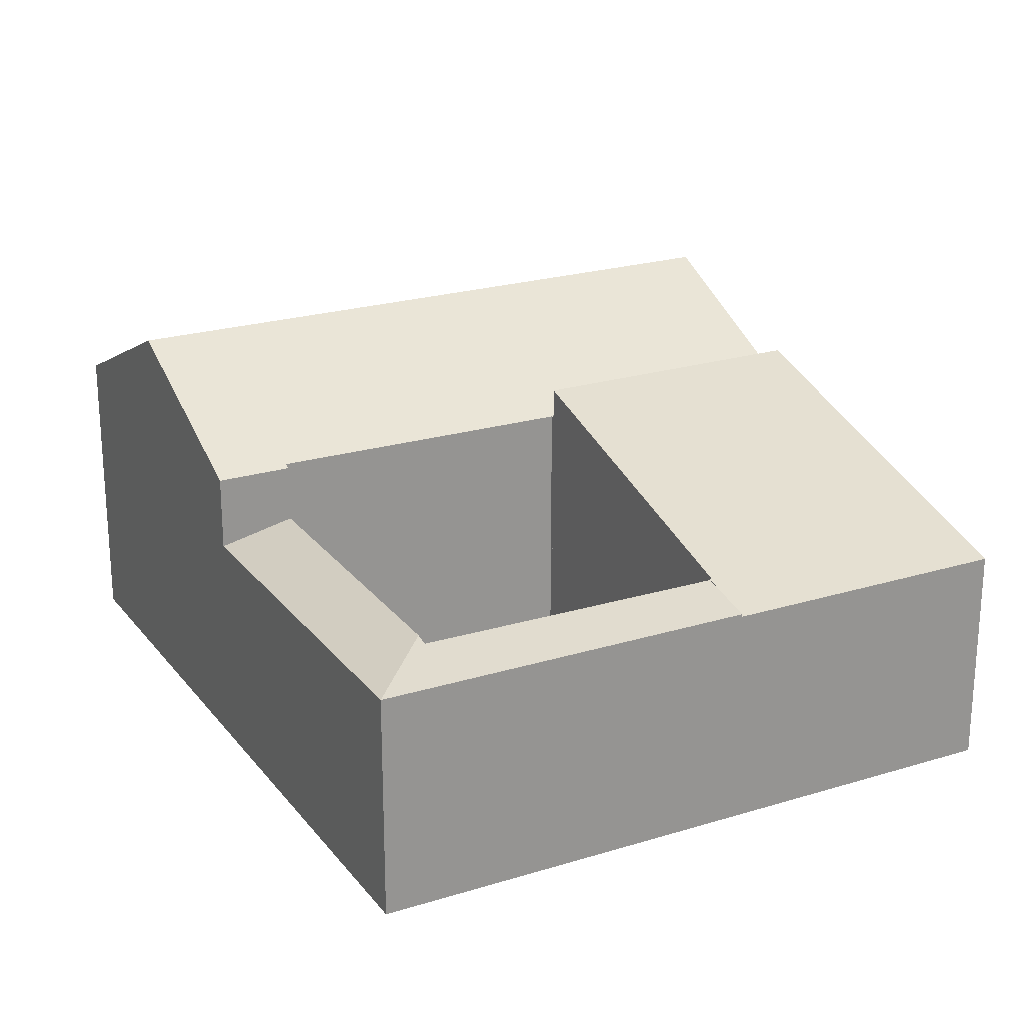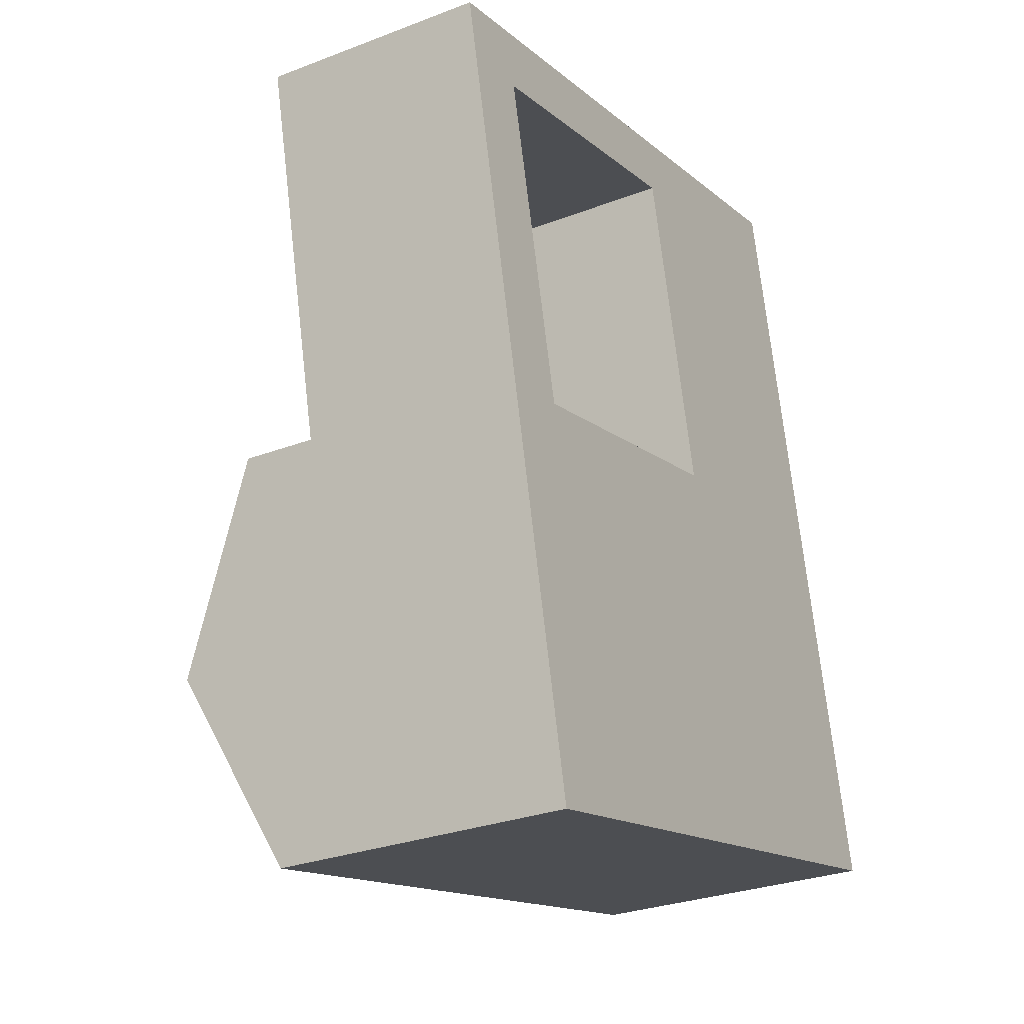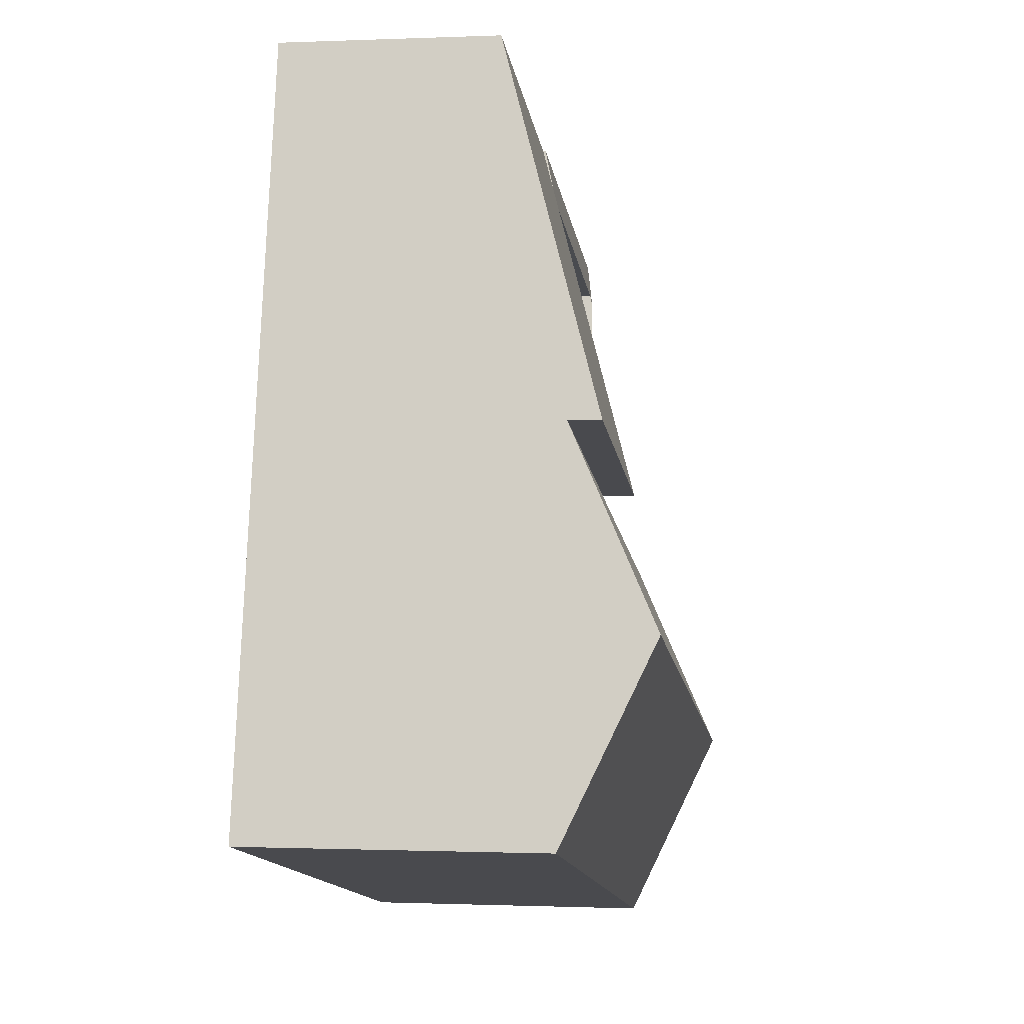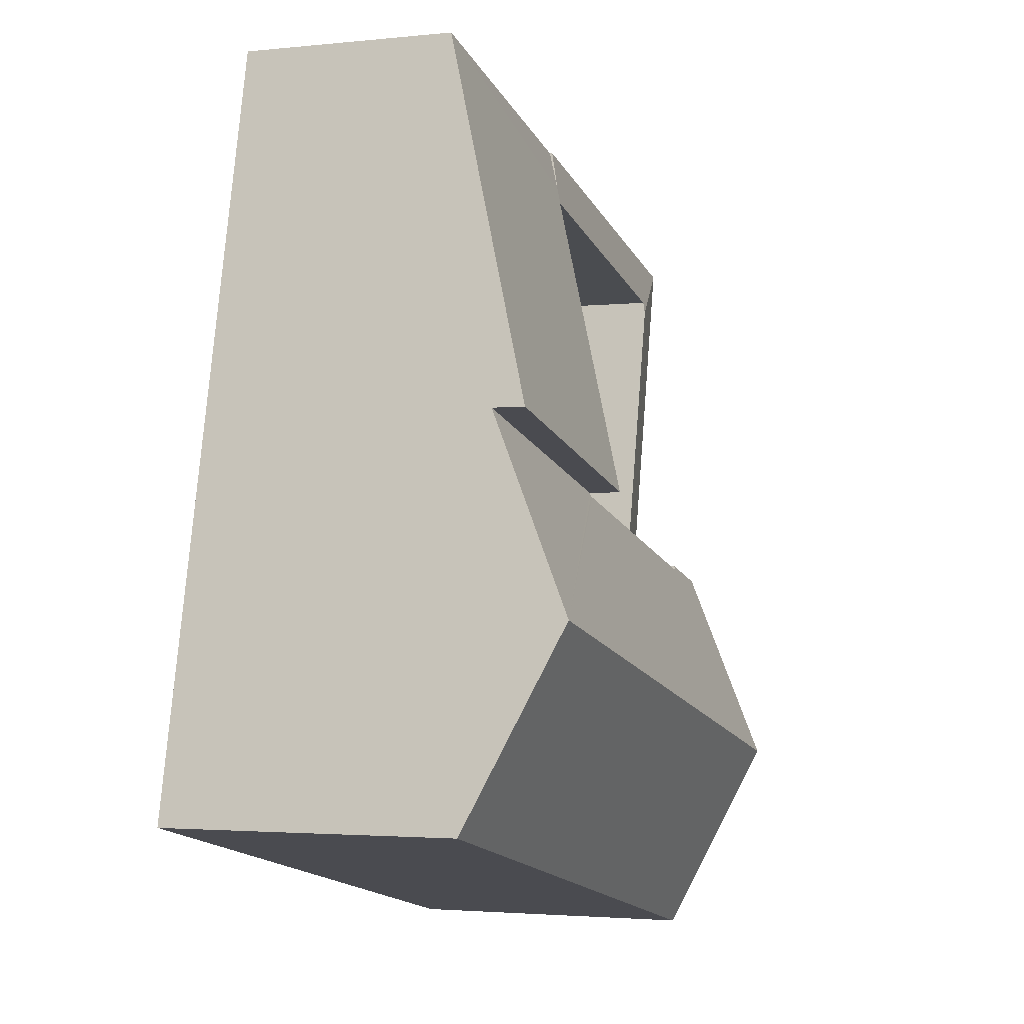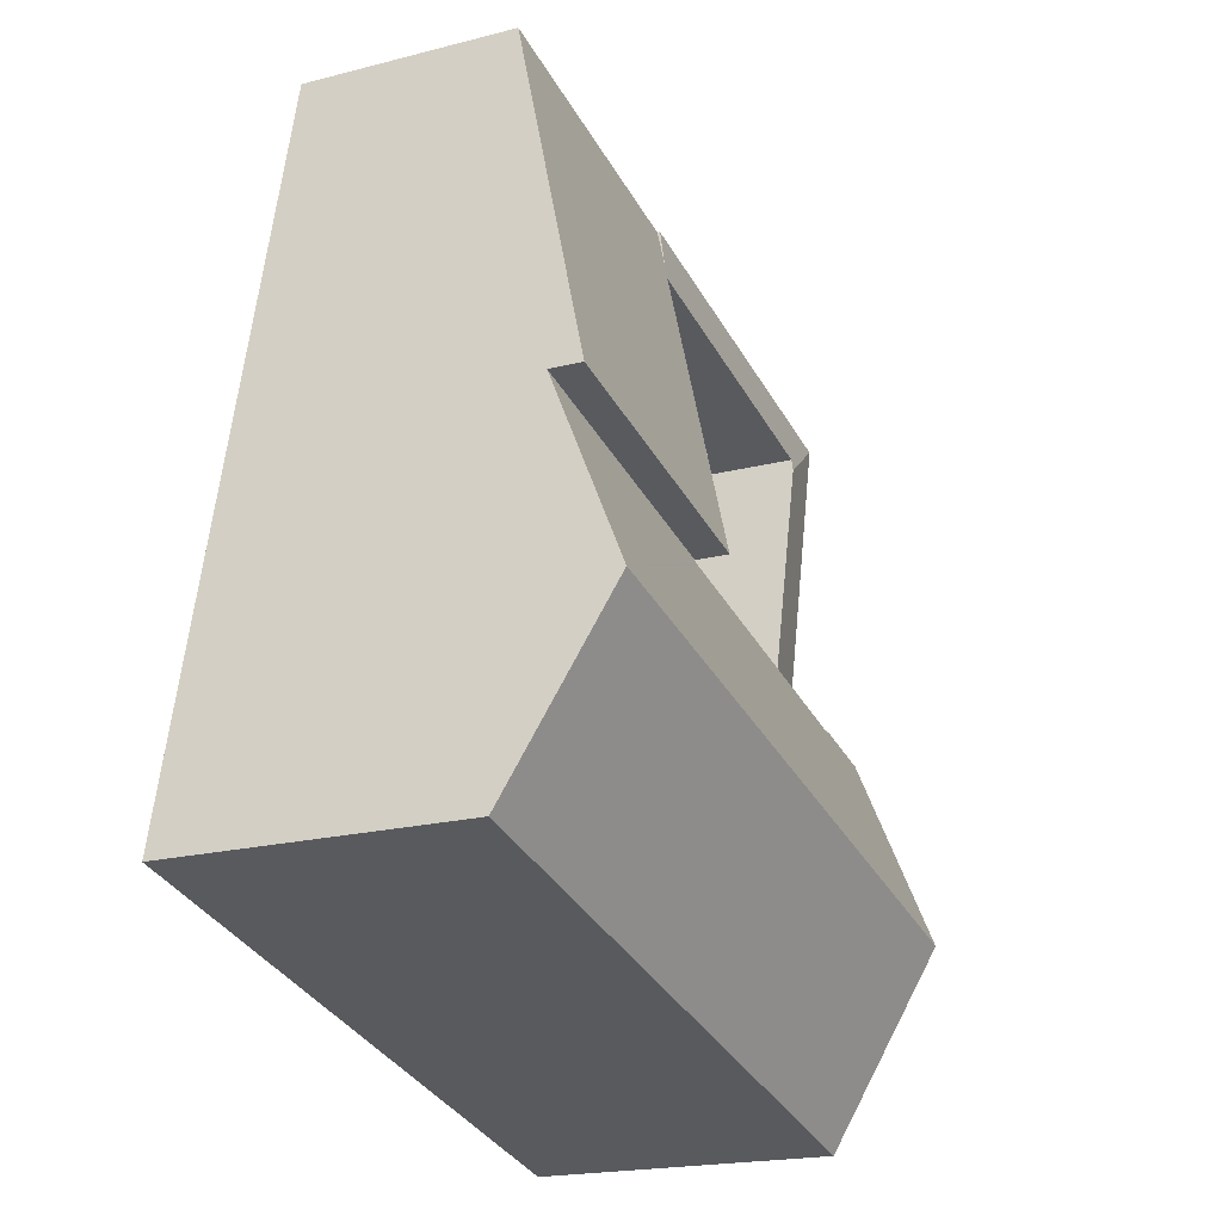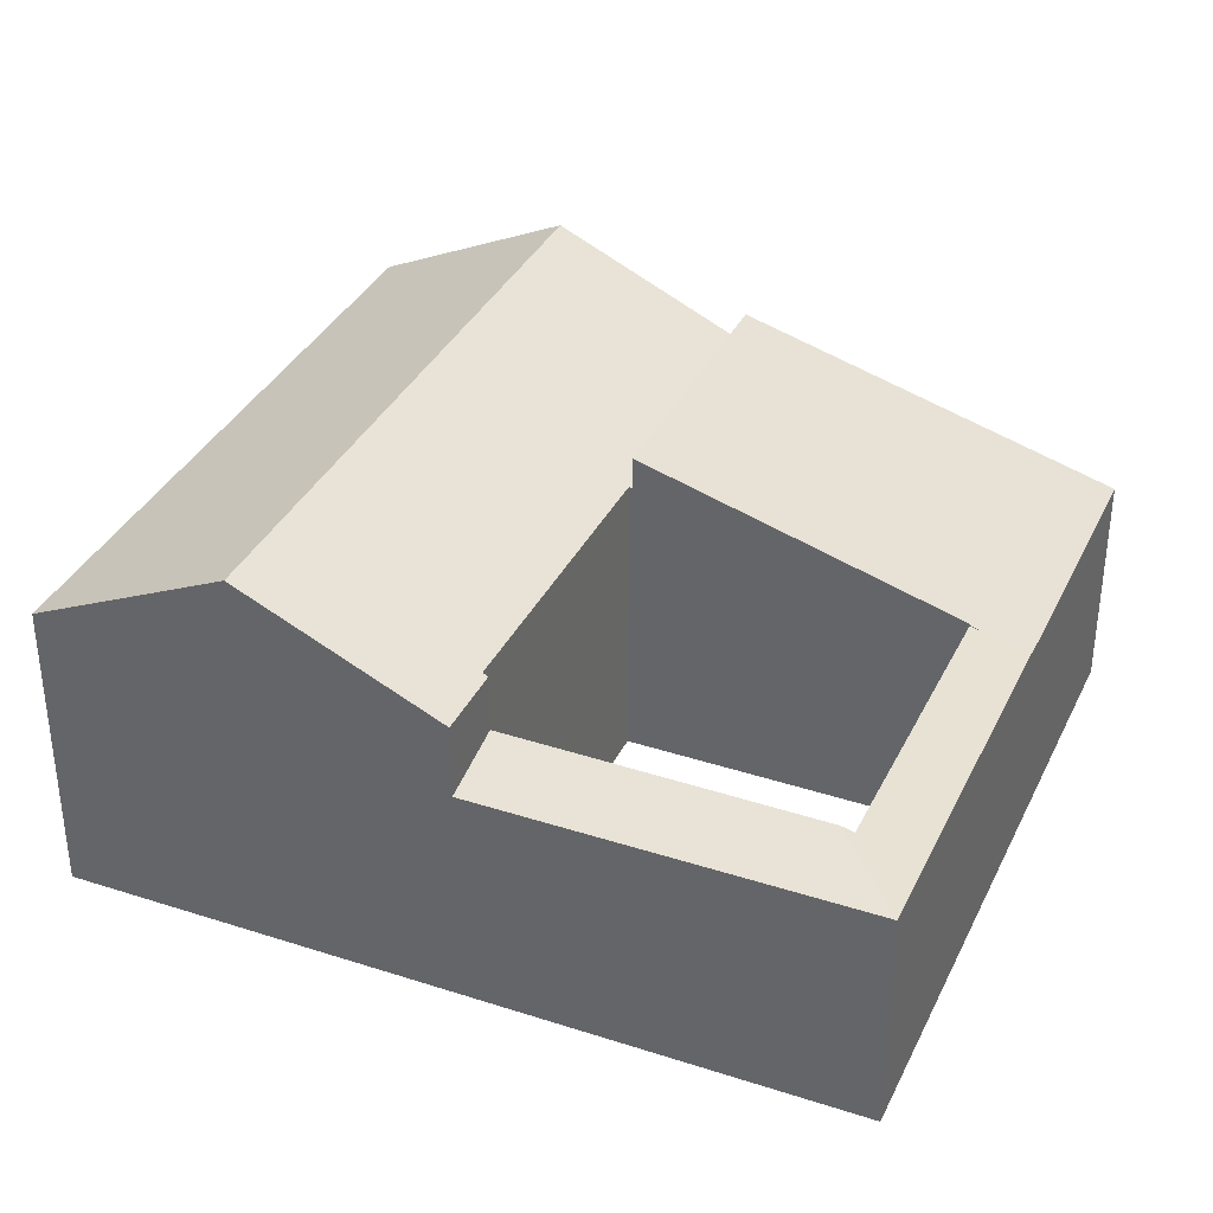
<metadata>
{"format":"obj","ext":"obj","renderer":"f3d","projection":"perspective","resolution":1024,"background":"white","views":[{"elev":22.8,"azim":-40.7,"up":"+Y"},{"elev":-28.6,"azim":-60.1,"up":"+Z"},{"elev":-0.6,"azim":98.9,"up":"+Z"},{"elev":-2.5,"azim":110.5,"up":"+Z"},{"elev":-19.6,"azim":115.8,"up":"+Z"},{"elev":35.5,"azim":-79.8,"up":"+Y"}]}
</metadata>
<code>
v  9.79 5.96 1.112
v  9.921 6.069 0.745
v  9.876 6.069 0.734
v  19.09 8.418 -5.75
v  11.84 8.418 -7.41
v  16.88 5.651 3.87
v  9.543 5.651 2.188
v  19.09 3.521e-16 -5.75
v  16.88 -2.37e-16 3.87
v  11.84 4.537e-16 -7.41
v  9.921 -4.562e-17 0.745
v  9.876 -4.494e-17 0.734
v  9.543 -1.34e-16 2.188
v  9.79 -6.809e-17 1.112
v  20.23 9.896 -10.75
v  11.84 7.579 -7.41
v  19.09 7.579 -5.75
v  11.87 7.621 -7.5
v  11.77 7.621 -7.523
v  4.105 7.643 -9.33
v  2.206 7.579 -9.62
v  4.072 7.579 -9.192
v  3.353 9.896 -14.62
v  12.9 9.896 -12.43
v  21.36 7.624 -15.66
v  14.02 7.624 -17.34
v  4.477 7.624 -19.53
v  4.477 1.196e-15 -19.53
v  2.206 5.891e-16 -9.62
v  3.353 8.953e-16 -14.62
v  11.87 4.592e-16 -7.5
v  4.072 5.628e-16 -9.192
v  4.105 5.713e-16 -9.33
v  11.77 4.607e-16 -7.523
v  21.36 9.587e-16 -15.66
v  20.23 6.584e-16 -10.75
v  14.02 1.062e-15 -17.34
v  0 5.721 3.503e-16
v  4.072 6.14 -9.192
v  2.206 5.721 -9.62
v  2.239 6.129 -1.417
v  9.543 5.72 2.188
v  2.161 6.055 -1.084
v  9.876 6.044 0.734
v  2.161 6.638e-17 -1.084
v  2.239 8.677e-17 -1.417
v  0 0 0
g defaultobject
f 1 2 3
f 2 4 5
f 4 2 6
f 6 2 1
f 6 1 7
f 6 8 4
f 8 6 9
f 8 5 4
f 5 8 10
f 11 3 2
f 3 11 12
f 10 2 5
f 2 10 11
f 12 1 3
f 1 12 7
f 7 12 13
f 13 12 14
f 13 6 7
f 6 13 9
f 14 9 13
f 9 14 12
f 9 12 11
f 9 11 10
f 9 10 8
f 15 16 17
f 16 15 18
f 18 15 19
f 19 15 20
f 20 21 22
f 21 20 23
f 23 20 24
f 24 20 15
f 25 24 15
f 24 25 26
f 24 26 23
f 23 26 27
f 28 23 27
f 23 28 21
f 21 28 29
f 29 28 30
f 31 16 18
f 16 31 10
f 29 22 21
f 22 29 32
f 33 19 20
f 19 33 34
f 19 34 18
f 18 34 31
f 10 17 16
f 17 10 8
f 22 33 20
f 33 22 32
f 8 15 17
f 15 8 25
f 25 8 35
f 35 8 36
f 26 28 27
f 28 26 37
f 37 26 25
f 37 25 35
f 10 31 8
f 36 37 35
f 37 36 8
f 37 8 31
f 37 31 34
f 37 34 28
f 28 34 33
f 28 33 32
f 28 32 30
f 30 32 29
f 38 39 40
f 39 38 41
f 1 38 42
f 38 1 43
f 38 43 41
f 43 1 44
f 43 39 41
f 39 43 45
f 39 45 32
f 32 45 46
f 1 12 44
f 12 1 42
f 12 42 13
f 12 13 14
f 32 40 39
f 40 32 29
f 44 45 43
f 45 44 12
f 29 38 40
f 38 29 47
f 47 42 38
f 42 47 13
f 29 32 47
f 46 47 32
f 45 47 46
f 13 47 45
f 12 13 45
f 14 13 12

</code>
